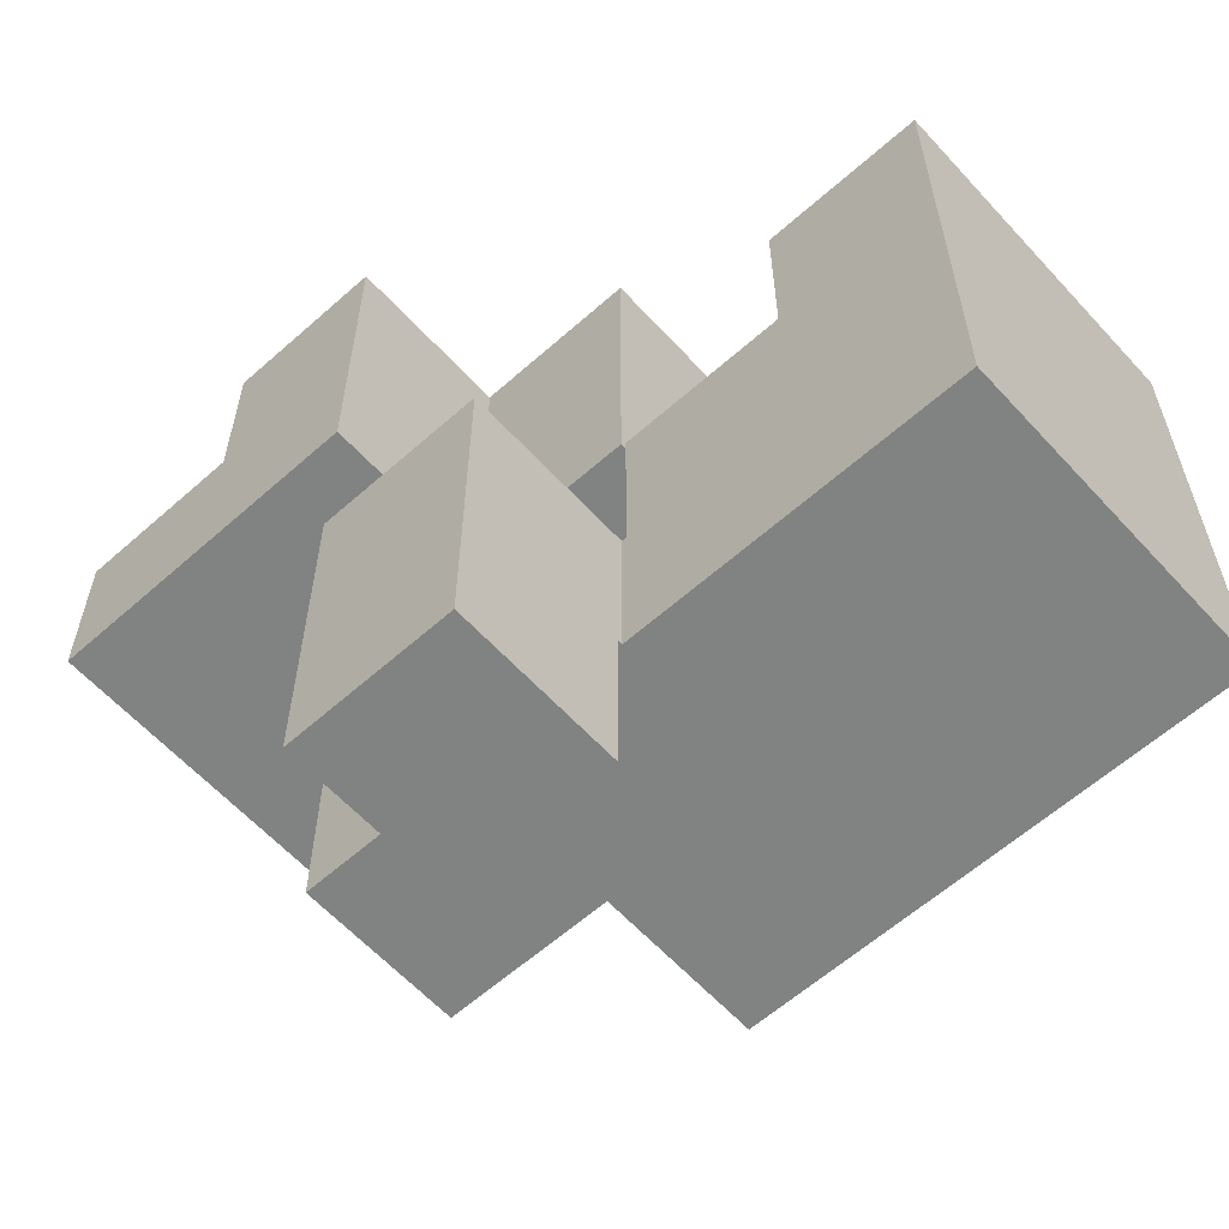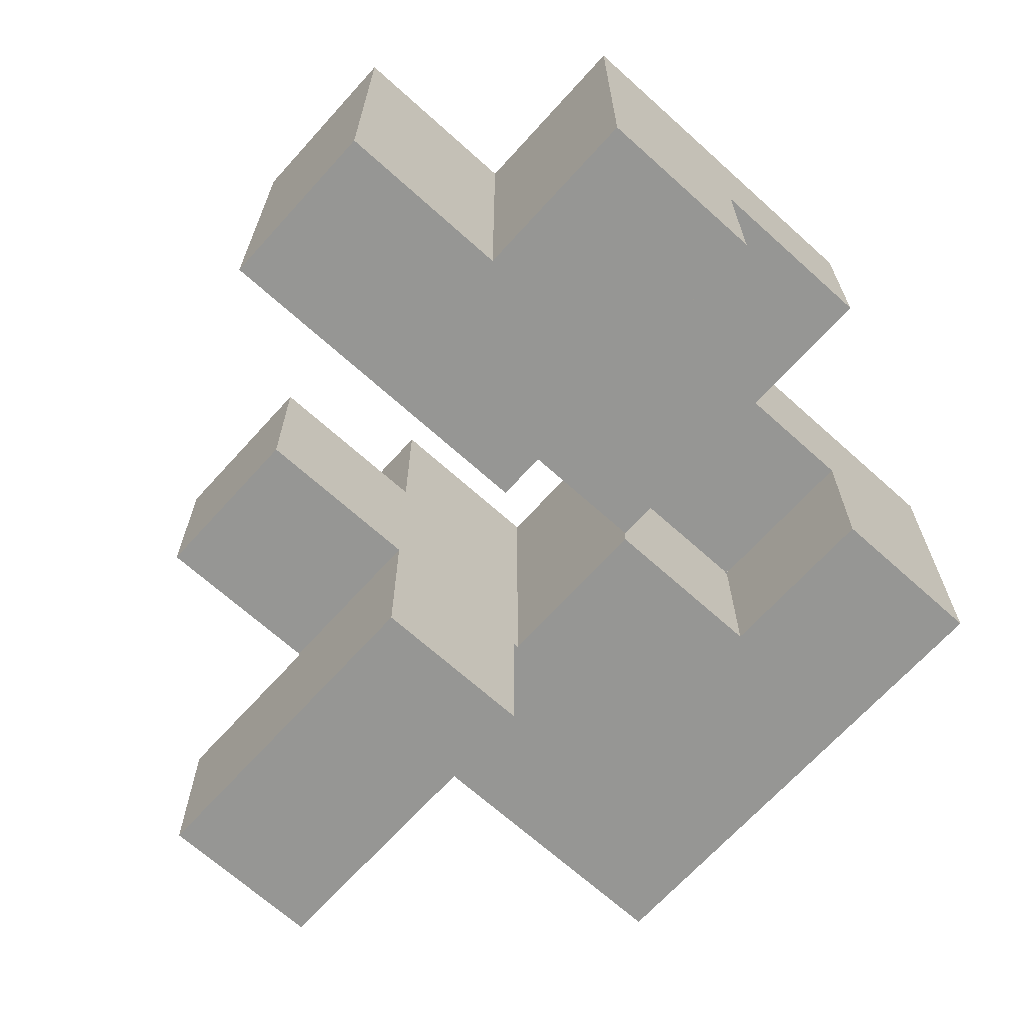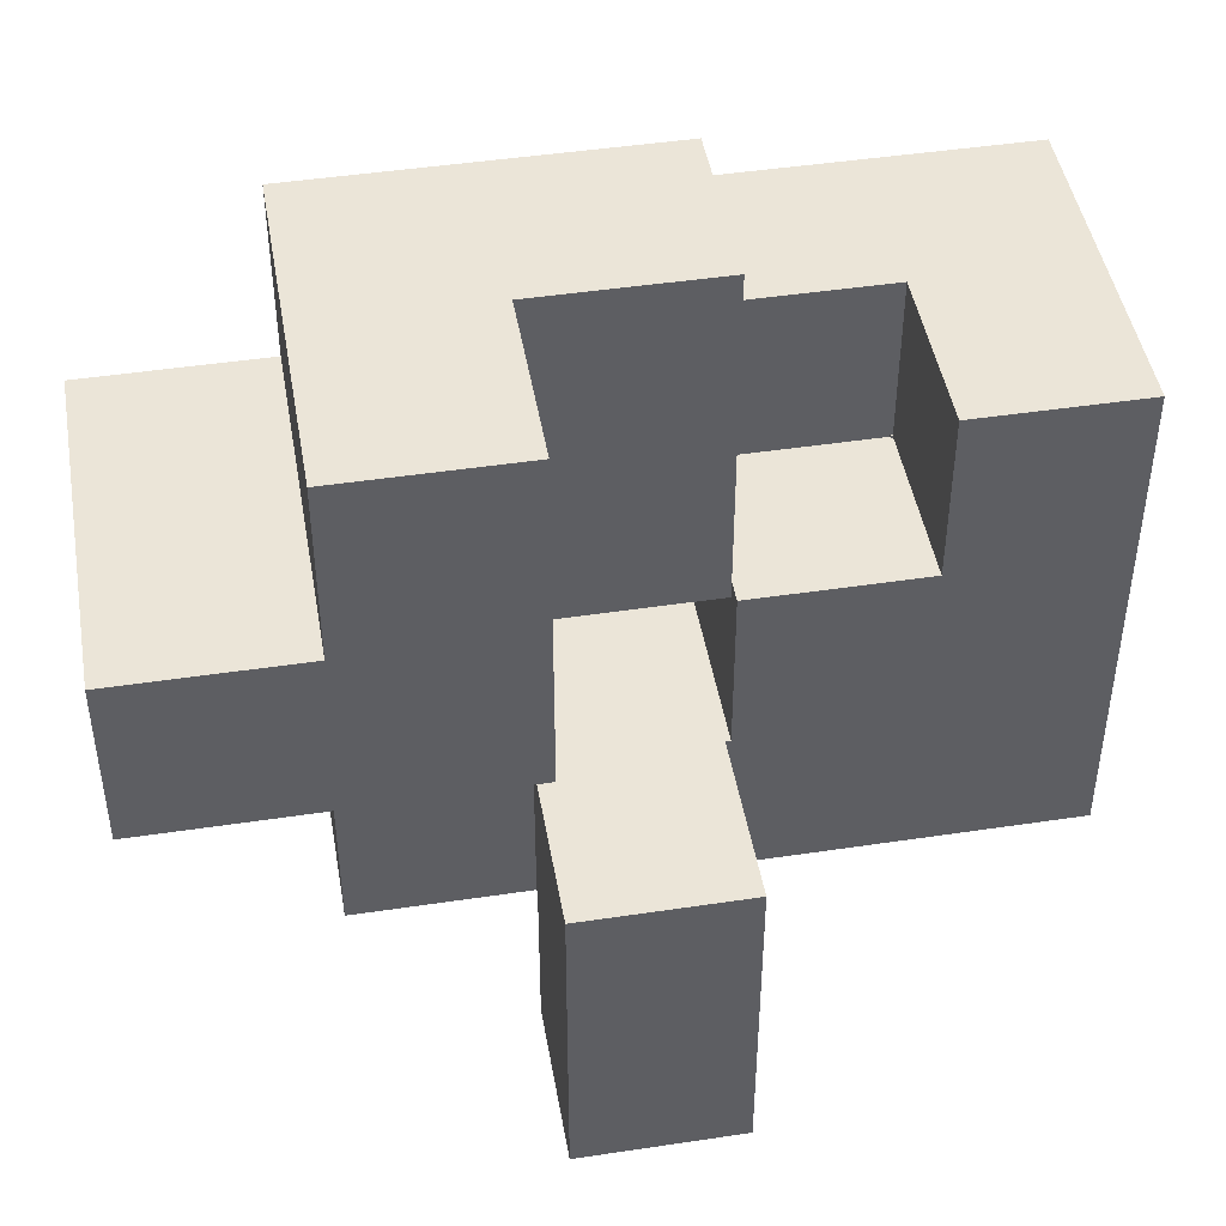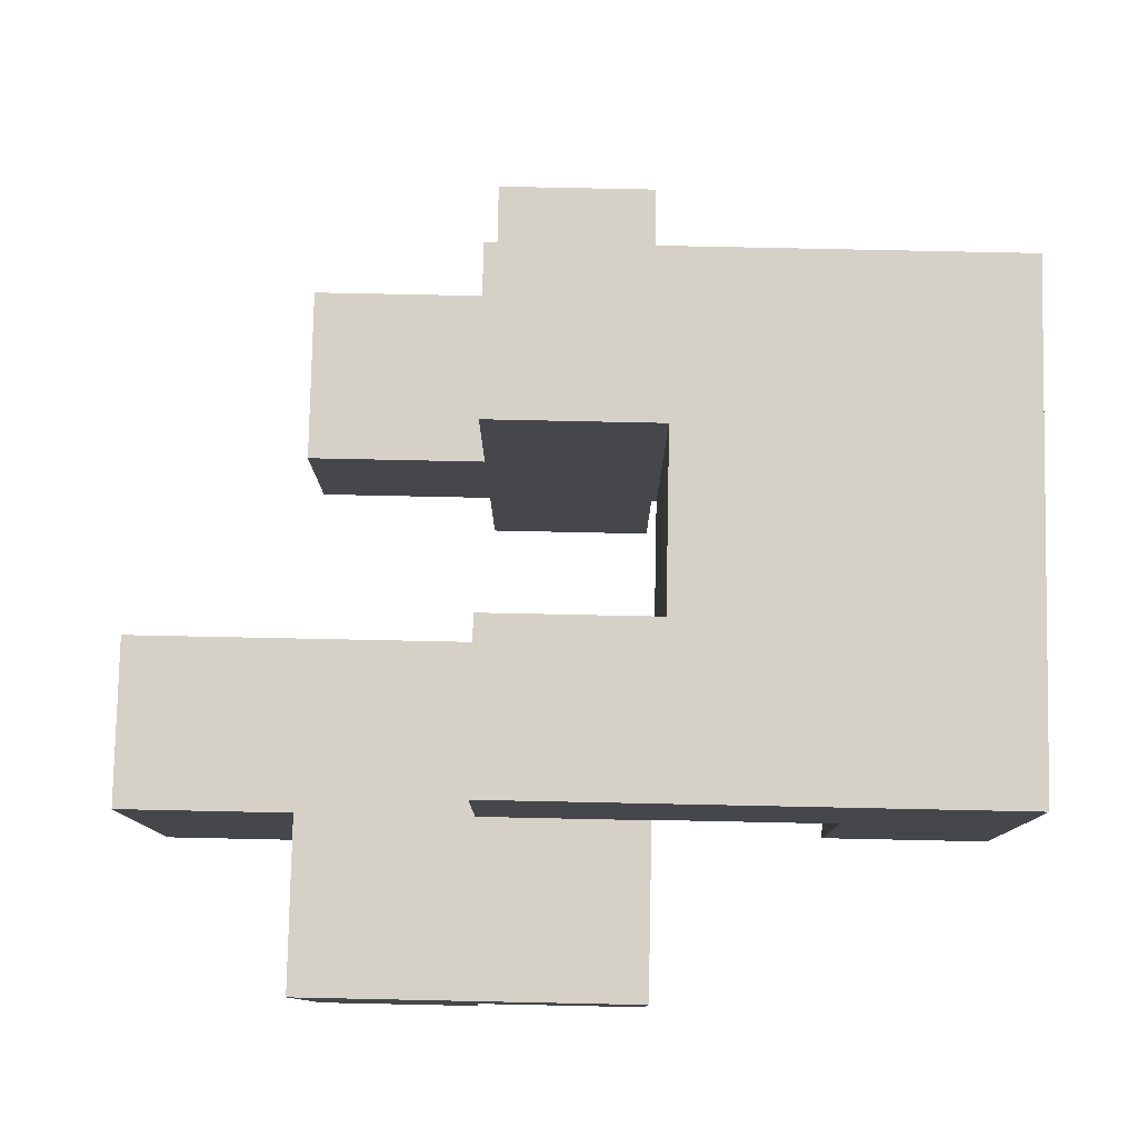
<metadata>
{"format":"obj","ext":"obj","renderer":"f3d","projection":"perspective","resolution":1024,"background":"white","views":[{"elev":-60.6,"azim":42.2,"up":"+Z"},{"elev":-67.7,"azim":-42.1,"up":"+Y"},{"elev":45.9,"azim":-9.8,"up":"+Z"},{"elev":79.5,"azim":1.2,"up":"+Y"}]}
</metadata>
<code>
v -0.194 -0.194 -0.994
v -0.194 -0.194 -0.606
v -0.194 0.194 -0.606
v -0.194 0.194 -0.994
v -0.194 -0.194 -0.6
v -0.194 0.194 -0.6
v 0.194 -0.194 -0.994
v 0.194 0.194 -0.994
v 0.194 0.194 -0.606
v 0.194 -0.194 -0.606
v 0.194 0.194 -0.6
v 0.194 -0.194 -0.6
v -0.194 -0.194 -0.594
v -0.194 0.194 -0.594
v -0.194 -0.194 -0.206
v -0.194 0.194 -0.206
v -0.194 0.2 -0.206
v -0.194 0.2 -0.594
v 0.194 0.194 -0.594
v 0.194 -0.194 -0.594
v 0.194 0.194 -0.206
v 0.194 -0.194 -0.206
v 0.194 0.2 -0.594
v 0.194 0.2 -0.206
v -0.594 0.206 -0.594
v -0.594 0.206 -0.206
v -0.594 0.594 -0.206
v -0.594 0.594 -0.594
v -0.206 0.206 -0.594
v -0.206 0.206 -0.206
v -0.2 0.206 -0.594
v -0.2 0.206 -0.206
v -0.206 0.594 -0.206
v -0.206 0.594 -0.594
v -0.2 0.594 -0.206
v -0.2 0.594 -0.594
v -0.194 0.206 -0.206
v -0.194 0.206 -0.594
v -0.194 0.594 -0.594
v -0.194 0.594 -0.206
v -0.194 0.6 -0.206
v -0.194 0.6 -0.594
v 0.194 0.206 -0.594
v 0.194 0.206 -0.206
v 0.2 0.206 -0.594
v 0.2 0.206 -0.206
v 0.194 0.594 -0.594
v 0.2 0.594 -0.594
v 0.194 0.6 -0.594
v 0.2 0.6 -0.594
v 0.194 0.594 -0.206
v 0.2 0.594 -0.206
v 0.194 0.6 -0.206
v 0.2 0.6 -0.206
v 0.206 0.206 -0.206
v 0.206 0.206 -0.2
v 0.206 0.594 -0.2
v 0.206 0.594 -0.206
v 0.206 0.6 -0.2
v 0.206 0.6 -0.206
v 0.206 0.206 -0.594
v 0.594 0.206 -0.594
v 0.594 0.206 -0.206
v 0.594 0.206 -0.2
v 0.6 0.206 -0.594
v 0.6 0.206 -0.206
v 0.6 0.206 -0.2
v 0.206 0.594 -0.594
v 0.594 0.594 -0.594
v 0.6 0.594 -0.594
v 0.206 0.6 -0.594
v 0.594 0.6 -0.594
v 0.6 0.6 -0.594
v 0.994 0.206 -0.594
v 0.994 0.594 -0.594
v 0.994 0.594 -0.206
v 0.994 0.206 -0.206
v 0.994 0.6 -0.594
v 0.994 0.6 -0.206
v 0.994 0.594 -0.2
v 0.994 0.206 -0.2
v 0.994 0.6 -0.2
v 0.606 0.206 -0.594
v 0.606 0.206 -0.206
v 0.606 0.206 -0.2
v 0.606 0.594 -0.594
v 0.606 0.6 -0.594
v -0.194 0.606 -0.206
v -0.194 0.606 -0.594
v -0.194 0.994 -0.206
v -0.194 0.994 -0.594
v 0.194 0.994 -0.206
v 0.194 0.994 -0.594
v 0.2 0.994 -0.206
v 0.2 0.994 -0.594
v 0.194 0.606 -0.594
v 0.2 0.606 -0.594
v 0.194 0.606 -0.206
v 0.2 0.606 -0.206
v 0.206 0.606 -0.2
v 0.206 0.606 -0.206
v 0.206 0.994 -0.2
v 0.206 0.994 -0.206
v 0.206 0.994 -0.594
v 0.594 0.994 -0.206
v 0.594 0.994 -0.594
v 0.594 0.994 -0.2
v 0.6 0.994 -0.206
v 0.6 0.994 -0.594
v 0.6 0.994 -0.2
v 0.206 0.606 -0.594
v 0.594 0.606 -0.594
v 0.6 0.606 -0.594
v 0.994 0.606 -0.594
v 0.994 0.606 -0.206
v 0.994 0.994 -0.594
v 0.994 0.994 -0.206
v 0.994 0.606 -0.2
v 0.994 0.994 -0.2
v 0.606 0.994 -0.206
v 0.606 0.994 -0.594
v 0.606 0.994 -0.2
v 0.606 0.606 -0.594
v 0.206 0.206 -0.194
v 0.206 0.594 -0.194
v 0.206 0.6 -0.194
v 0.206 0.206 0.194
v 0.206 0.594 0.194
v 0.206 0.6 0.194
v 0.594 0.206 -0.194
v 0.594 0.206 0.194
v 0.6 0.206 -0.194
v 0.6 0.206 0.194
v 0.594 0.594 0.194
v 0.6 0.594 0.194
v 0.594 0.6 0.194
v 0.6 0.6 0.194
v 0.606 0.206 0.194
v 0.606 0.206 0.2
v 0.606 0.594 0.2
v 0.606 0.594 0.194
v 0.606 0.6 0.2
v 0.606 0.6 0.194
v 0.994 0.594 -0.194
v 0.994 0.206 -0.194
v 0.994 0.6 -0.194
v 0.994 0.594 0.194
v 0.994 0.206 0.194
v 0.994 0.6 0.194
v 0.994 0.594 0.2
v 0.994 0.206 0.2
v 0.994 0.6 0.2
v 0.606 0.206 -0.194
v 0.206 0.606 -0.194
v 0.206 0.994 -0.194
v 0.206 0.606 0.194
v 0.206 0.994 0.194
v 0.206 0.606 0.2
v 0.206 0.994 0.2
v 0.594 0.606 0.194
v 0.594 0.606 0.2
v 0.6 0.606 0.194
v 0.6 0.606 0.2
v 0.594 0.994 -0.194
v 0.594 0.994 0.194
v 0.594 0.994 0.2
v 0.6 0.994 -0.194
v 0.6 0.994 0.194
v 0.6 0.994 0.2
v 0.6 0.6 0.2
v 0.994 0.606 -0.194
v 0.994 0.994 -0.194
v 0.994 0.606 0.194
v 0.994 0.994 0.194
v 0.994 0.606 0.2
v 0.994 0.994 0.2
v 0.606 0.994 -0.194
v 0.606 0.994 0.194
v 0.606 0.994 0.2
v 0.606 0.606 0.2
v -0.994 -0.194 0.206
v -0.994 -0.194 0.594
v -0.994 0.194 0.594
v -0.994 0.194 0.206
v -0.994 0.2 0.594
v -0.994 0.2 0.206
v -0.606 -0.194 0.206
v -0.606 -0.194 0.594
v -0.6 -0.194 0.206
v -0.6 -0.194 0.594
v -0.606 0.194 0.206
v -0.6 0.194 0.206
v -0.606 0.2 0.206
v -0.6 0.2 0.206
v -0.606 0.194 0.594
v -0.6 0.194 0.594
v -0.606 0.2 0.594
v -0.6 0.2 0.594
v -0.594 -0.194 0.594
v -0.594 -0.194 0.6
v -0.594 0.194 0.6
v -0.594 0.194 0.594
v -0.594 0.2 0.6
v -0.594 0.2 0.594
v -0.206 -0.194 0.206
v -0.206 0.194 0.206
v -0.206 0.194 0.594
v -0.206 -0.194 0.594
v -0.206 0.2 0.206
v -0.206 0.2 0.594
v -0.206 0.194 0.6
v -0.206 -0.194 0.6
v -0.206 0.2 0.6
v -0.594 -0.194 0.206
v -0.594 0.194 0.206
v -0.594 0.2 0.206
v -0.994 0.206 0.594
v -0.994 0.206 0.206
v -0.994 0.594 0.594
v -0.994 0.594 0.206
v -0.606 0.594 0.594
v -0.606 0.594 0.206
v -0.6 0.594 0.594
v -0.6 0.594 0.206
v -0.606 0.206 0.206
v -0.6 0.206 0.206
v -0.606 0.206 0.594
v -0.6 0.206 0.594
v -0.594 0.206 0.6
v -0.594 0.206 0.594
v -0.594 0.594 0.6
v -0.594 0.594 0.594
v -0.206 0.206 0.206
v -0.206 0.206 0.594
v -0.206 0.206 0.6
v -0.2 0.206 0.206
v -0.2 0.206 0.594
v -0.2 0.206 0.6
v -0.594 0.594 0.206
v -0.206 0.594 0.594
v -0.206 0.594 0.206
v -0.206 0.594 0.6
v -0.2 0.594 0.594
v -0.2 0.594 0.206
v -0.2 0.594 0.6
v -0.594 0.206 0.206
v -0.194 0.594 0.206
v -0.194 0.594 0.594
v -0.194 0.6 0.594
v -0.194 0.6 0.206
v 0.194 0.206 0.206
v 0.194 0.594 0.206
v 0.194 0.594 0.594
v 0.194 0.206 0.594
v 0.194 0.6 0.206
v 0.194 0.6 0.594
v 0.194 0.594 0.6
v 0.194 0.206 0.6
v -0.194 0.206 0.206
v -0.194 0.206 0.594
v -0.194 0.206 0.6
v -0.194 0.594 0.6
v 0.606 0.206 0.206
v 0.606 0.594 0.206
v 0.606 0.6 0.206
v 0.606 0.206 0.594
v 0.606 0.594 0.594
v 0.606 0.6 0.594
v 0.994 0.594 0.206
v 0.994 0.206 0.206
v 0.994 0.6 0.206
v 0.994 0.594 0.594
v 0.994 0.206 0.594
v 0.994 0.6 0.594
v -0.194 0.606 0.594
v -0.194 0.606 0.206
v -0.194 0.994 0.594
v -0.194 0.994 0.206
v 0.194 0.606 0.206
v 0.194 0.606 0.594
v 0.2 0.606 0.206
v 0.2 0.606 0.594
v 0.194 0.994 0.594
v 0.194 0.994 0.206
v 0.2 0.994 0.594
v 0.2 0.994 0.206
v 0.206 0.606 0.206
v 0.206 0.994 0.206
v 0.206 0.606 0.594
v 0.594 0.606 0.206
v 0.594 0.606 0.594
v 0.6 0.606 0.206
v 0.6 0.606 0.594
v 0.206 0.994 0.594
v 0.594 0.994 0.206
v 0.594 0.994 0.594
v 0.6 0.994 0.206
v 0.6 0.994 0.594
v 0.606 0.606 0.206
v 0.606 0.606 0.594
v 0.994 0.606 0.206
v 0.994 0.994 0.206
v 0.994 0.606 0.594
v 0.994 0.994 0.594
v 0.606 0.994 0.206
v 0.606 0.994 0.594
v -0.594 -0.194 0.606
v -0.594 0.194 0.606
v -0.594 0.2 0.606
v -0.594 -0.194 0.994
v -0.594 0.194 0.994
v -0.594 0.2 0.994
v -0.206 0.194 0.606
v -0.206 -0.194 0.606
v -0.206 0.2 0.606
v -0.206 0.194 0.994
v -0.206 -0.194 0.994
v -0.206 0.2 0.994
v -0.594 0.206 0.606
v -0.594 0.594 0.606
v -0.594 0.206 0.994
v -0.594 0.594 0.994
v -0.206 0.206 0.606
v -0.206 0.206 0.994
v -0.2 0.206 0.606
v -0.2 0.206 0.994
v -0.206 0.594 0.606
v -0.206 0.594 0.994
v -0.2 0.594 0.606
v -0.2 0.594 0.994
v 0.194 0.594 0.606
v 0.194 0.206 0.606
v 0.194 0.594 0.994
v 0.194 0.206 0.994
v -0.194 0.206 0.606
v -0.194 0.206 0.994
v -0.194 0.594 0.606
v -0.194 0.594 0.994
f 1 2 3 4
f 2 5 6 3
f 7 8 9 10
f 10 9 11 12
f 1 7 10 2
f 2 10 12 5
f 4 3 9 8
f 3 6 11 9
f 1 4 8 7
f 5 13 14 6
f 13 15 16 14
f 14 16 17 18
f 12 11 19 20
f 20 19 21 22
f 19 23 24 21
f 5 12 20 13
f 13 20 22 15
f 6 14 19 11
f 14 18 23 19
f 15 22 21 16
f 16 21 24 17
f 25 26 27 28
f 25 29 30 26
f 29 31 32 30
f 28 27 33 34
f 34 33 35 36
f 25 28 34 29
f 29 34 36 31
f 26 30 33 27
f 30 32 35 33
f 18 17 37 38
f 39 40 41 42
f 23 43 44 24
f 31 38 37 32
f 43 45 46 44
f 36 35 40 39
f 18 38 43 23
f 31 36 39 38
f 38 39 47 43
f 43 47 48 45
f 39 42 49 47
f 47 49 50 48
f 17 24 44 37
f 32 37 40 35
f 37 44 51 40
f 44 46 52 51
f 40 51 53 41
f 51 52 54 53
f 55 56 57 58
f 58 57 59 60
f 45 61 55 46
f 61 62 63 55
f 55 63 64 56
f 62 65 66 63
f 63 66 67 64
f 45 48 68 61
f 61 68 69 62
f 62 69 70 65
f 48 50 71 68
f 68 71 72 69
f 69 72 73 70
f 46 55 58 52
f 52 58 60 54
f 74 75 76 77
f 75 78 79 76
f 77 76 80 81
f 76 79 82 80
f 65 83 84 66
f 66 84 85 67
f 83 74 77 84
f 84 77 81 85
f 65 70 86 83
f 83 86 75 74
f 70 73 87 86
f 86 87 78 75
f 42 41 88 89
f 89 88 90 91
f 91 90 92 93
f 93 92 94 95
f 42 89 96 49
f 49 96 97 50
f 89 91 93 96
f 96 93 95 97
f 41 53 98 88
f 53 54 99 98
f 88 98 92 90
f 98 99 94 92
f 60 59 100 101
f 101 100 102 103
f 95 94 103 104
f 104 103 105 106
f 103 102 107 105
f 106 105 108 109
f 105 107 110 108
f 50 97 111 71
f 71 111 112 72
f 72 112 113 73
f 97 95 104 111
f 111 104 106 112
f 112 106 109 113
f 54 60 101 99
f 99 101 103 94
f 78 114 115 79
f 114 116 117 115
f 79 115 118 82
f 115 117 119 118
f 109 108 120 121
f 108 110 122 120
f 121 120 117 116
f 120 122 119 117
f 73 113 123 87
f 87 123 114 78
f 113 109 121 123
f 123 121 116 114
f 56 124 125 57
f 57 125 126 59
f 124 127 128 125
f 125 128 129 126
f 56 64 130 124
f 124 130 131 127
f 64 67 132 130
f 130 132 133 131
f 127 131 134 128
f 131 133 135 134
f 128 134 136 129
f 134 135 137 136
f 138 139 140 141
f 141 140 142 143
f 81 80 144 145
f 80 82 146 144
f 145 144 147 148
f 144 146 149 147
f 148 147 150 151
f 147 149 152 150
f 67 85 153 132
f 132 153 138 133
f 85 81 145 153
f 153 145 148 138
f 138 148 151 139
f 133 138 141 135
f 135 141 143 137
f 59 126 154 100
f 100 154 155 102
f 126 129 156 154
f 154 156 157 155
f 156 158 159 157
f 156 160 161 158
f 160 162 163 161
f 102 155 164 107
f 155 157 165 164
f 157 159 166 165
f 107 164 167 110
f 164 165 168 167
f 165 166 169 168
f 129 136 160 156
f 136 137 162 160
f 137 170 163 162
f 82 118 171 146
f 118 119 172 171
f 146 171 173 149
f 171 172 174 173
f 149 173 175 152
f 173 174 176 175
f 137 143 142 170
f 110 167 177 122
f 167 168 178 177
f 168 169 179 178
f 122 177 172 119
f 177 178 174 172
f 178 179 176 174
f 170 142 180 163
f 181 182 183 184
f 184 183 185 186
f 181 187 188 182
f 187 189 190 188
f 181 184 191 187
f 187 191 192 189
f 184 186 193 191
f 191 193 194 192
f 182 188 195 183
f 188 190 196 195
f 183 195 197 185
f 195 196 198 197
f 199 200 201 202
f 202 201 203 204
f 205 206 207 208
f 206 209 210 207
f 208 207 211 212
f 207 210 213 211
f 189 214 199 190
f 214 205 208 199
f 199 208 212 200
f 189 192 215 214
f 214 215 206 205
f 192 194 216 215
f 215 216 209 206
f 190 199 202 196
f 196 202 204 198
f 186 185 217 218
f 218 217 219 220
f 220 219 221 222
f 222 221 223 224
f 186 218 225 193
f 193 225 226 194
f 218 220 222 225
f 225 222 224 226
f 185 197 227 217
f 197 198 228 227
f 217 227 221 219
f 227 228 223 221
f 204 203 229 230
f 230 229 231 232
f 209 233 234 210
f 210 234 235 213
f 233 236 237 234
f 234 237 238 235
f 224 223 232 239
f 239 232 240 241
f 232 231 242 240
f 241 240 243 244
f 240 242 245 243
f 194 226 246 216
f 216 246 233 209
f 226 224 239 246
f 246 239 241 233
f 233 241 244 236
f 198 204 230 228
f 228 230 232 223
f 247 248 249 250
f 251 252 253 254
f 252 255 256 253
f 254 253 257 258
f 236 259 260 237
f 237 260 261 238
f 259 251 254 260
f 260 254 258 261
f 244 243 248 247
f 243 245 262 248
f 248 262 257 253
f 236 244 247 259
f 259 247 252 251
f 247 250 255 252
f 248 253 256 249
f 139 263 264 140
f 140 264 265 142
f 263 266 267 264
f 264 267 268 265
f 151 150 269 270
f 150 152 271 269
f 270 269 272 273
f 269 271 274 272
f 139 151 270 263
f 263 270 273 266
f 266 273 272 267
f 267 272 274 268
f 250 249 275 276
f 276 275 277 278
f 255 279 280 256
f 279 281 282 280
f 278 277 283 284
f 284 283 285 286
f 250 276 279 255
f 276 278 284 279
f 279 284 286 281
f 249 256 280 275
f 275 280 283 277
f 280 282 285 283
f 158 287 288 159
f 281 287 289 282
f 158 161 290 287
f 287 290 291 289
f 161 163 292 290
f 290 292 293 291
f 286 285 294 288
f 159 288 295 166
f 288 294 296 295
f 166 295 297 169
f 295 296 298 297
f 281 286 288 287
f 282 289 294 285
f 289 291 296 294
f 291 293 298 296
f 142 265 299 180
f 265 268 300 299
f 152 175 301 271
f 175 176 302 301
f 271 301 303 274
f 301 302 304 303
f 163 180 299 292
f 292 299 300 293
f 169 297 305 179
f 297 298 306 305
f 179 305 302 176
f 305 306 304 302
f 268 274 303 300
f 293 300 306 298
f 300 303 304 306
f 200 307 308 201
f 201 308 309 203
f 307 310 311 308
f 308 311 312 309
f 212 211 313 314
f 211 213 315 313
f 314 313 316 317
f 313 315 318 316
f 200 212 314 307
f 307 314 317 310
f 310 317 316 311
f 311 316 318 312
f 203 309 319 229
f 229 319 320 231
f 309 312 321 319
f 319 321 322 320
f 213 235 323 315
f 315 323 324 318
f 235 238 325 323
f 323 325 326 324
f 231 320 327 242
f 320 322 328 327
f 242 327 329 245
f 327 328 330 329
f 312 318 324 321
f 321 324 328 322
f 324 326 330 328
f 258 257 331 332
f 332 331 333 334
f 238 261 335 325
f 325 335 336 326
f 261 258 332 335
f 335 332 334 336
f 245 329 337 262
f 329 330 338 337
f 262 337 331 257
f 337 338 333 331
f 326 336 338 330
f 336 334 333 338

</code>
